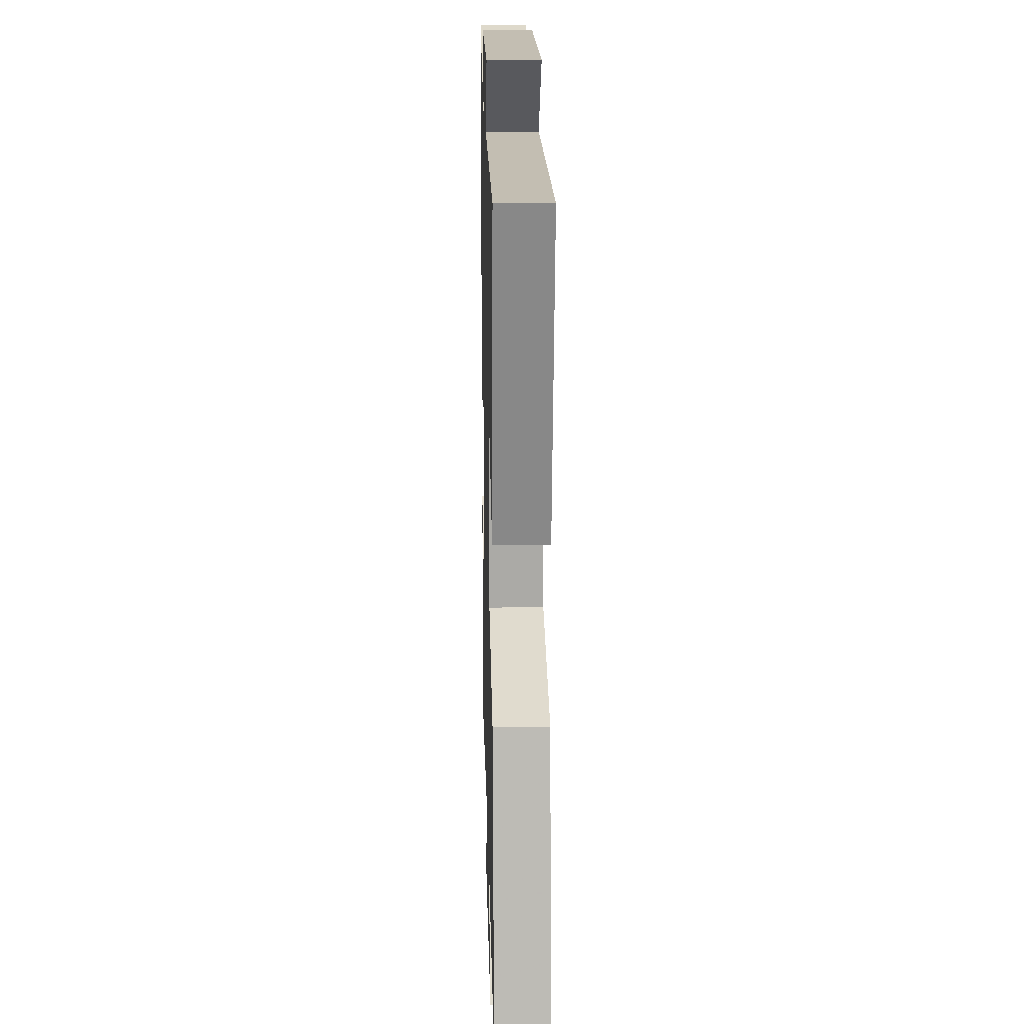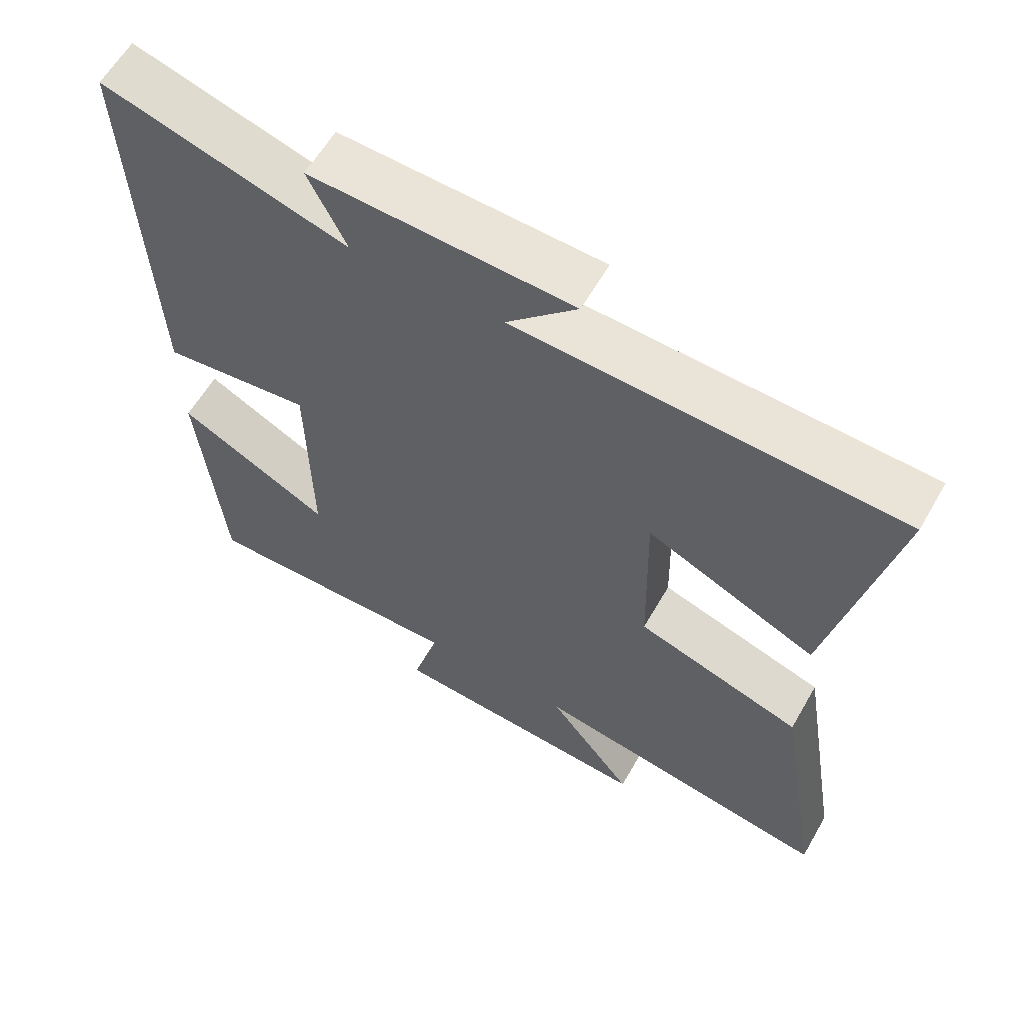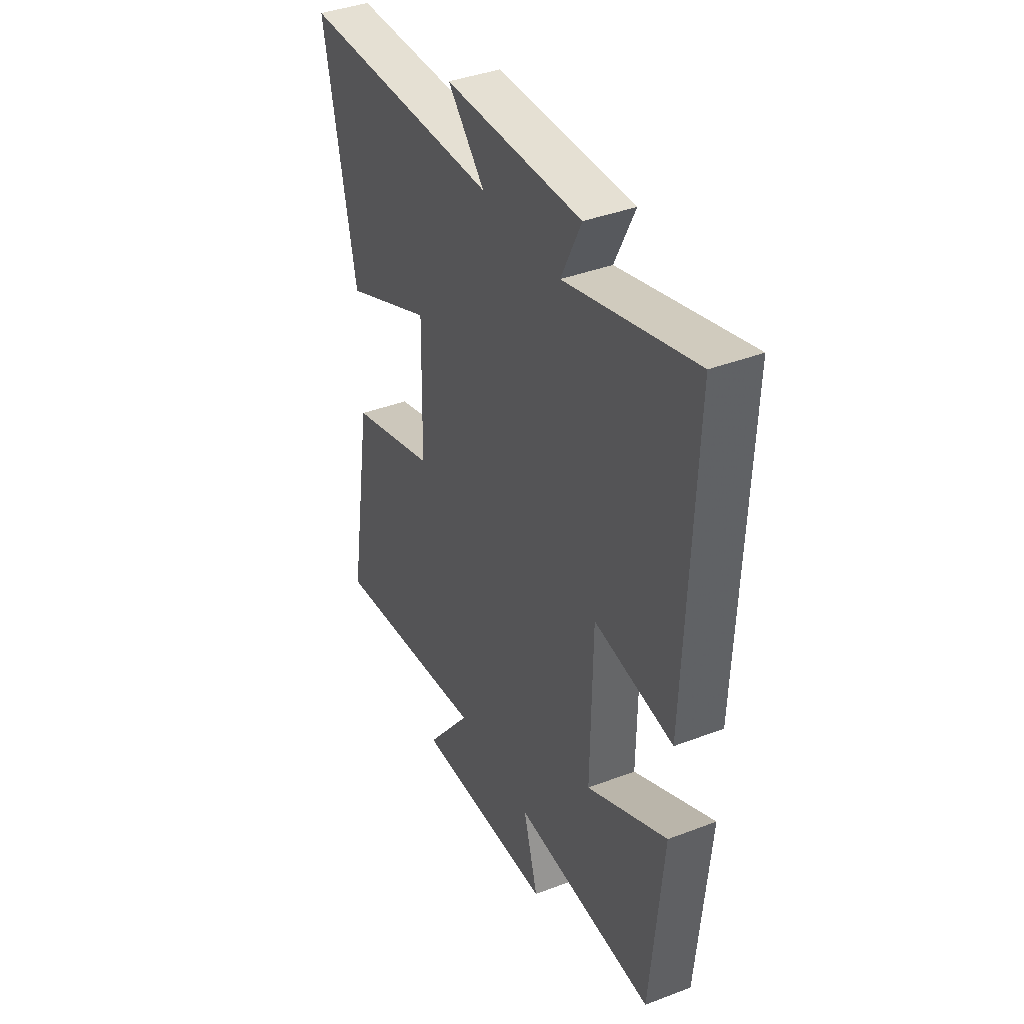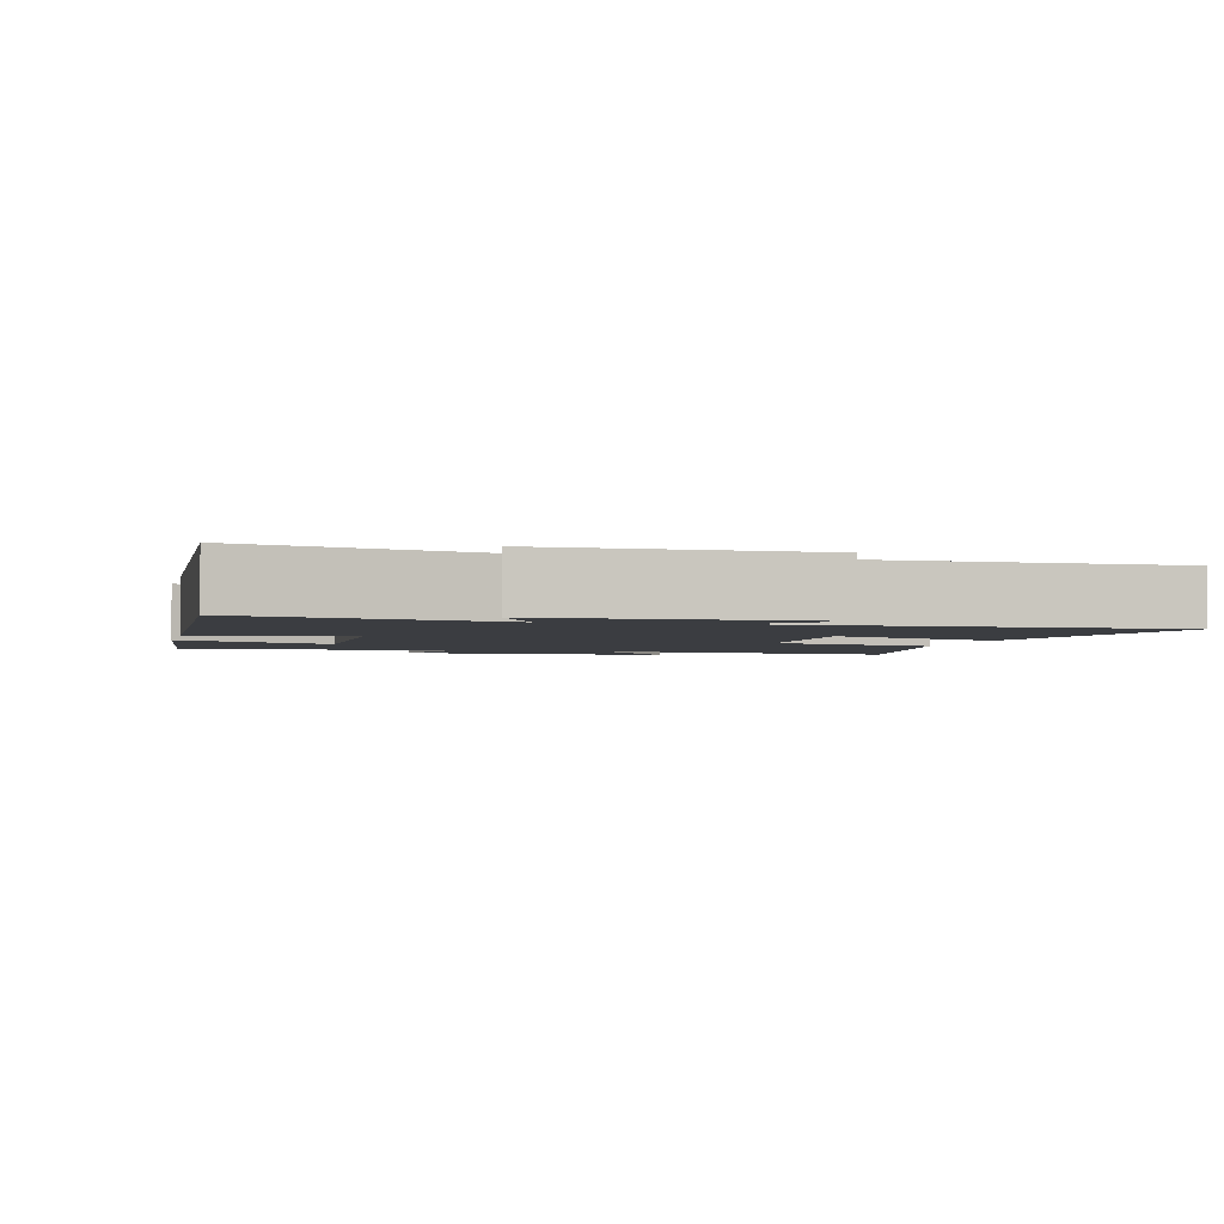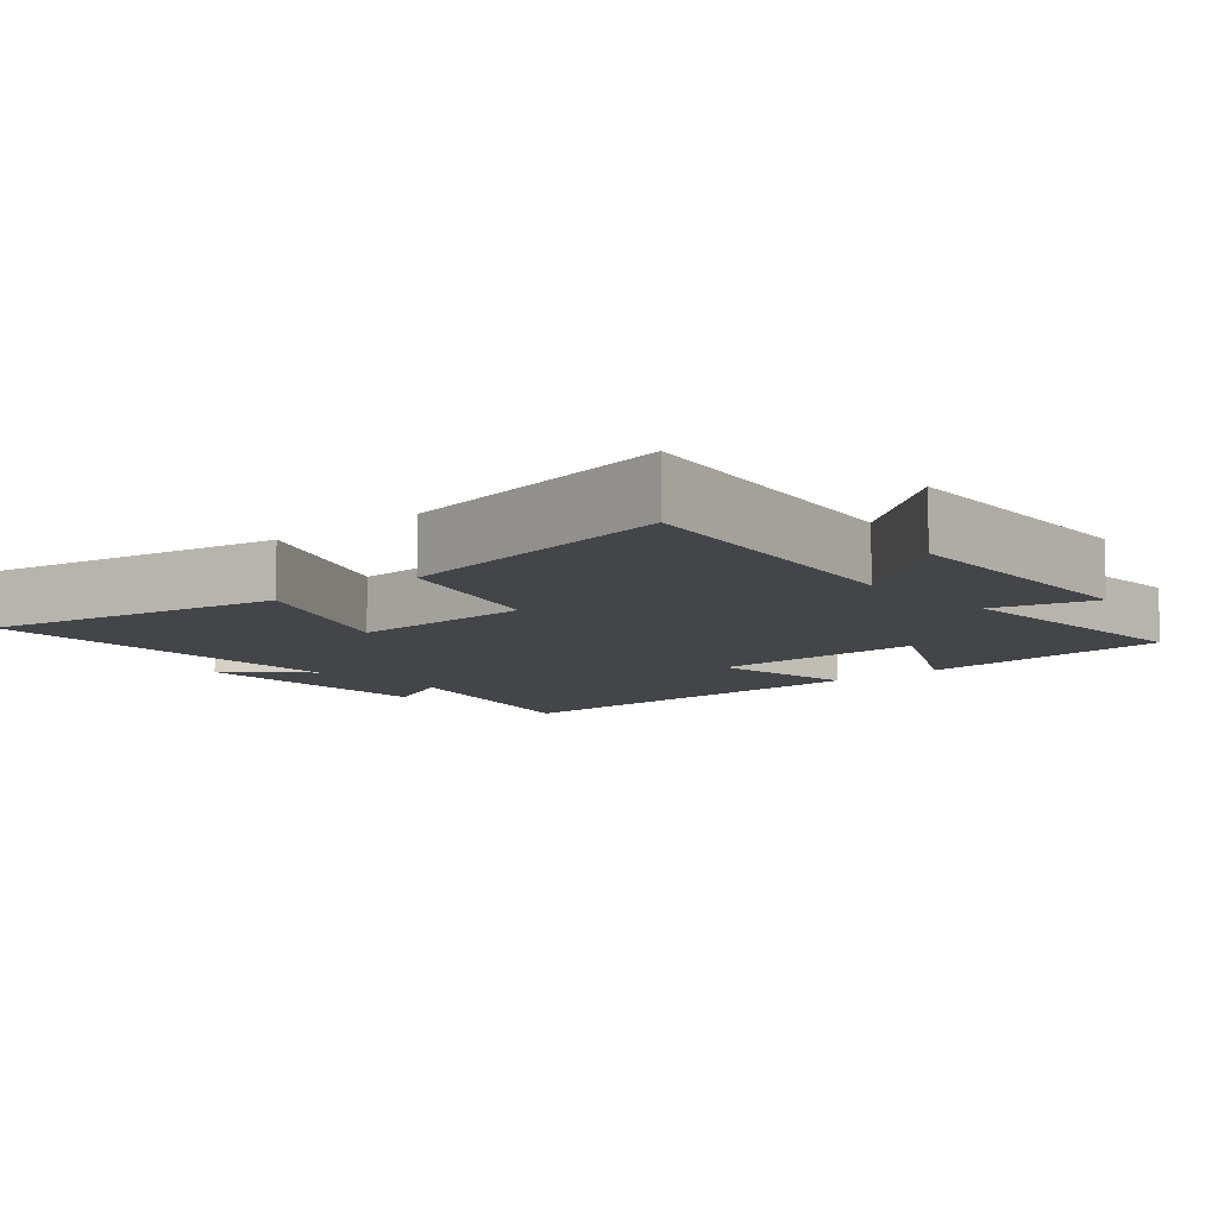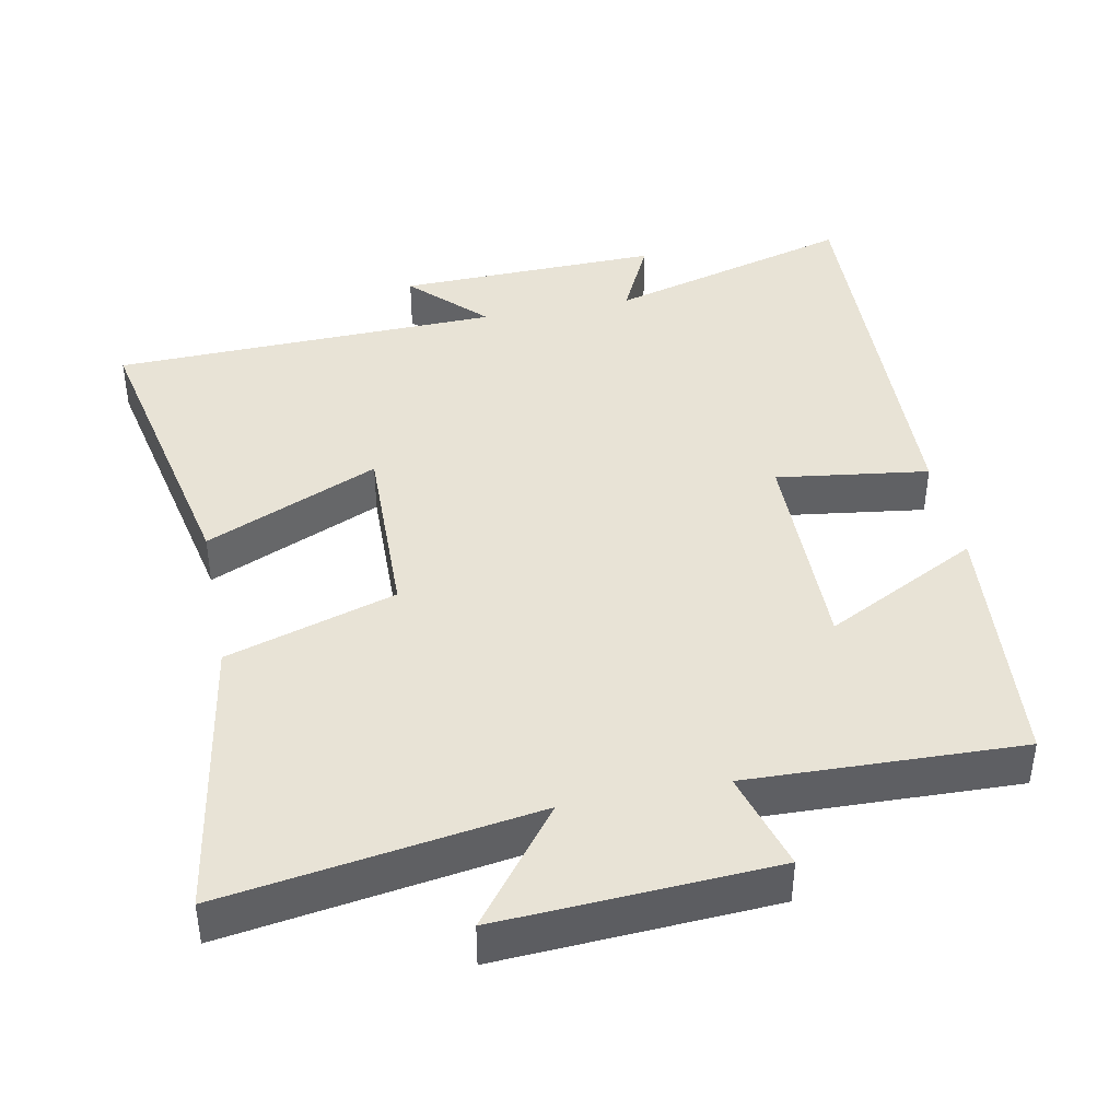
<metadata>
{"format":"obj","ext":"obj","renderer":"f3d","projection":"perspective","resolution":1024,"background":"white","views":[{"elev":15.7,"azim":88.6,"up":"+Z"},{"elev":60.9,"azim":29.9,"up":"+Z"},{"elev":39.8,"azim":-115.3,"up":"+Z"},{"elev":-2.5,"azim":-13.2,"up":"+Y"},{"elev":-8.9,"azim":131.7,"up":"+Y"},{"elev":41.5,"azim":168.8,"up":"+Y"}]}
</metadata>
<code>
v 0.586 0.07 0.484
v 0.5 0.07 0.066
v 0.257 0.07 0.175
v 0.263 0.07 -0.089
v 0.5 0.07 -0.164
v 0.567 0.07 -0.568
v 0.132 0.07 -0.5
v 0.256 0.07 -0.662
v -0.126 0.07 -0.64
v -0.086 0.07 -0.5
v -0.468 0.07 -0.512
v -0.5 0.07 -0.147
v -0.283 0.07 -0.26
v -0.287 0.07 0.048
v -0.5 0.07 0.019
v -0.521 0.07 0.599
v -0.174 0.07 0.5
v -0.228 0.07 0.612
v 0.142 0.07 0.602
v 0.042 0.07 0.5
v 0.586 0 0.484
v 0.5 0 0.066
v 0.257 0 0.175
v 0.263 0 -0.089
v 0.5 0 -0.164
v 0.567 0 -0.568
v 0.132 0 -0.5
v 0.256 0 -0.662
v -0.126 0 -0.64
v -0.086 0 -0.5
v -0.468 0 -0.512
v -0.5 0 -0.147
v -0.283 0 -0.26
v -0.287 0 0.048
v -0.5 0 0.019
v -0.521 0 0.599
v -0.174 0 0.5
v -0.228 0 0.612
v 0.142 0 0.602
v 0.042 0 0.5
f 17 18 19 20
f 17 20 1 2
f 14 15 16 17
f 13 14 17
f 10 11 12 13
f 10 13 17
f 7 8 9 10
f 7 10 17
f 4 5 6 7
f 3 4 7 17
f 2 3 17
f 40 39 38 37
f 22 21 40 37
f 37 36 35 34
f 37 34 33
f 33 32 31 30
f 37 33 30
f 30 29 28 27
f 37 30 27
f 27 26 25 24
f 37 27 24 23
f 37 23 22
f 1 21 22 2
f 2 22 23 3
f 3 23 24 4
f 4 24 25 5
f 5 25 26 6
f 6 26 27 7
f 7 27 28 8
f 8 28 29 9
f 9 29 30 10
f 10 30 31 11
f 11 31 32 12
f 12 32 33 13
f 13 33 34 14
f 14 34 35 15
f 15 35 36 16
f 16 36 37 17
f 17 37 38 18
f 18 38 39 19
f 19 39 40 20
f 20 40 21 1

</code>
